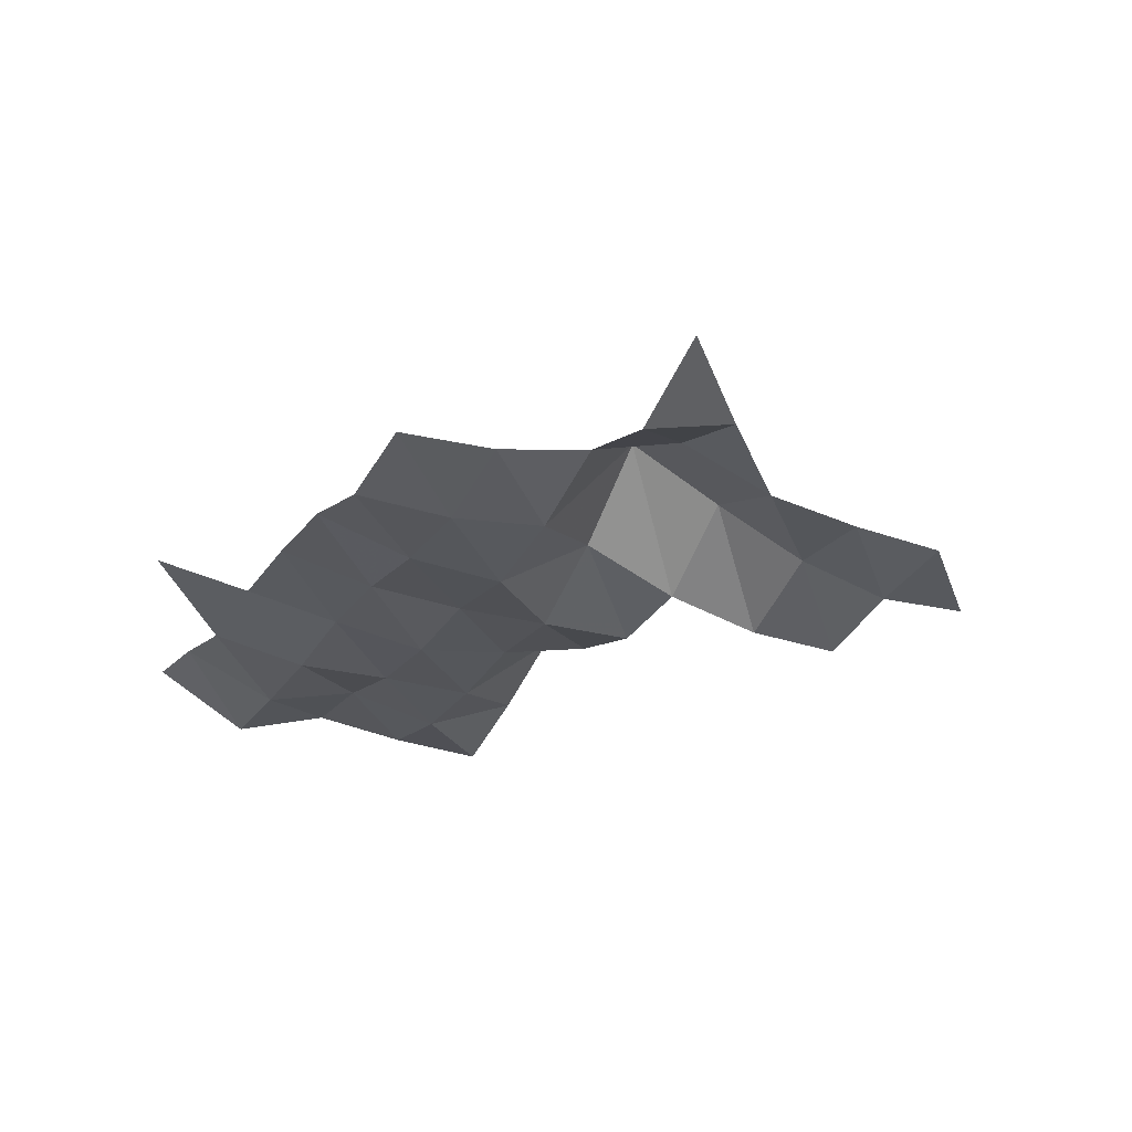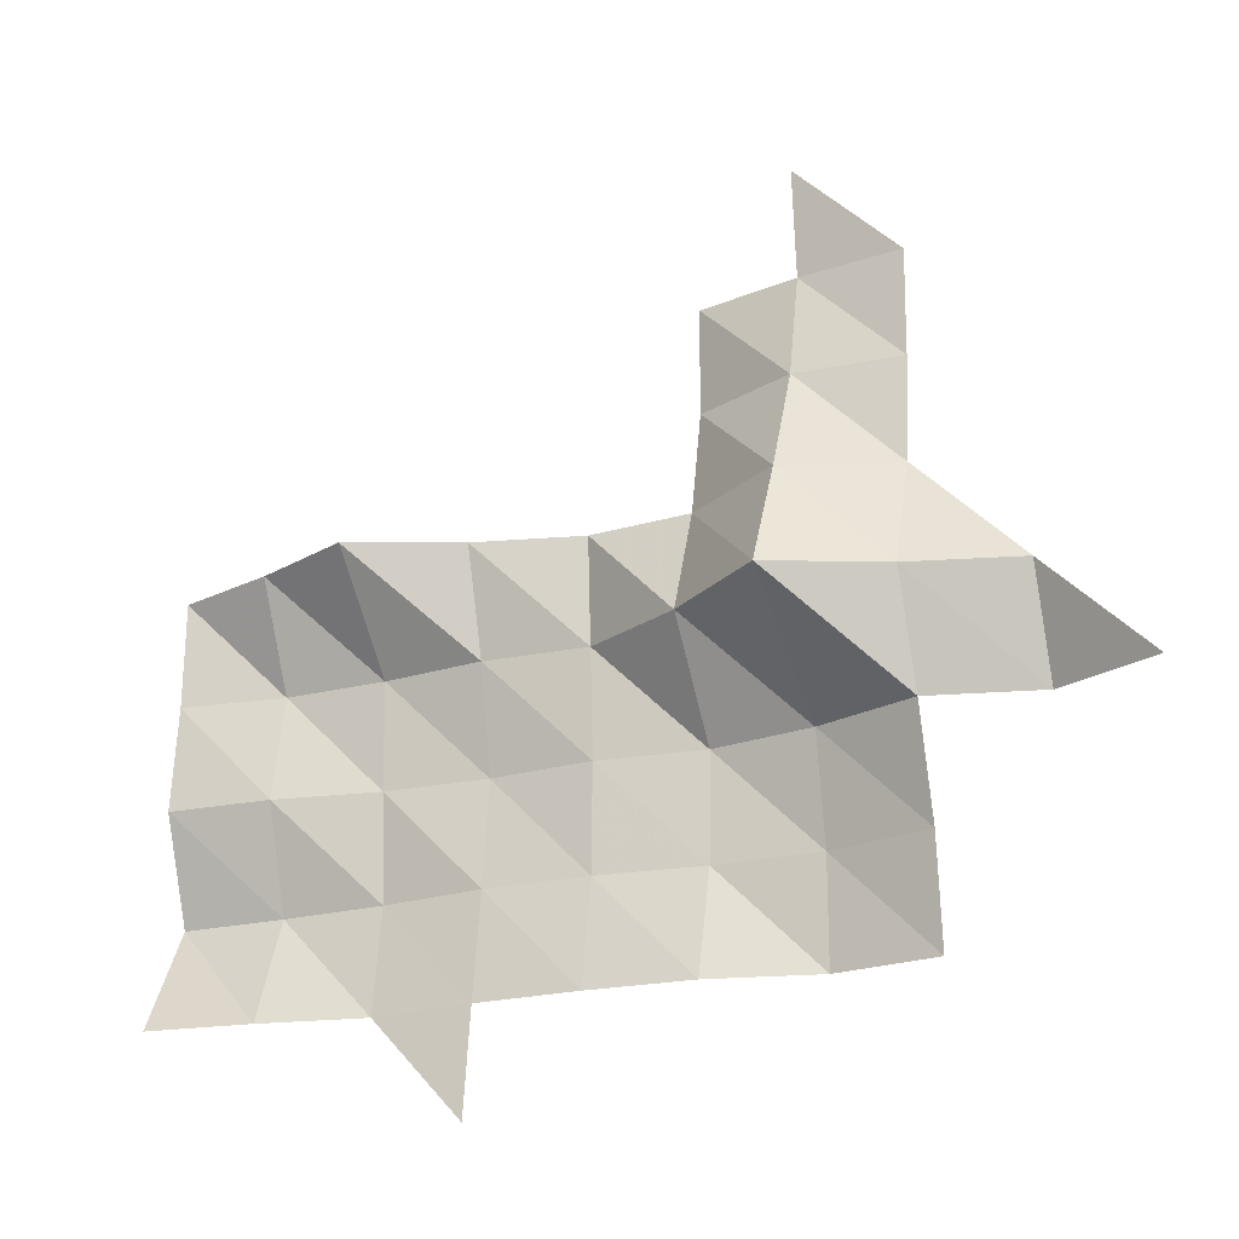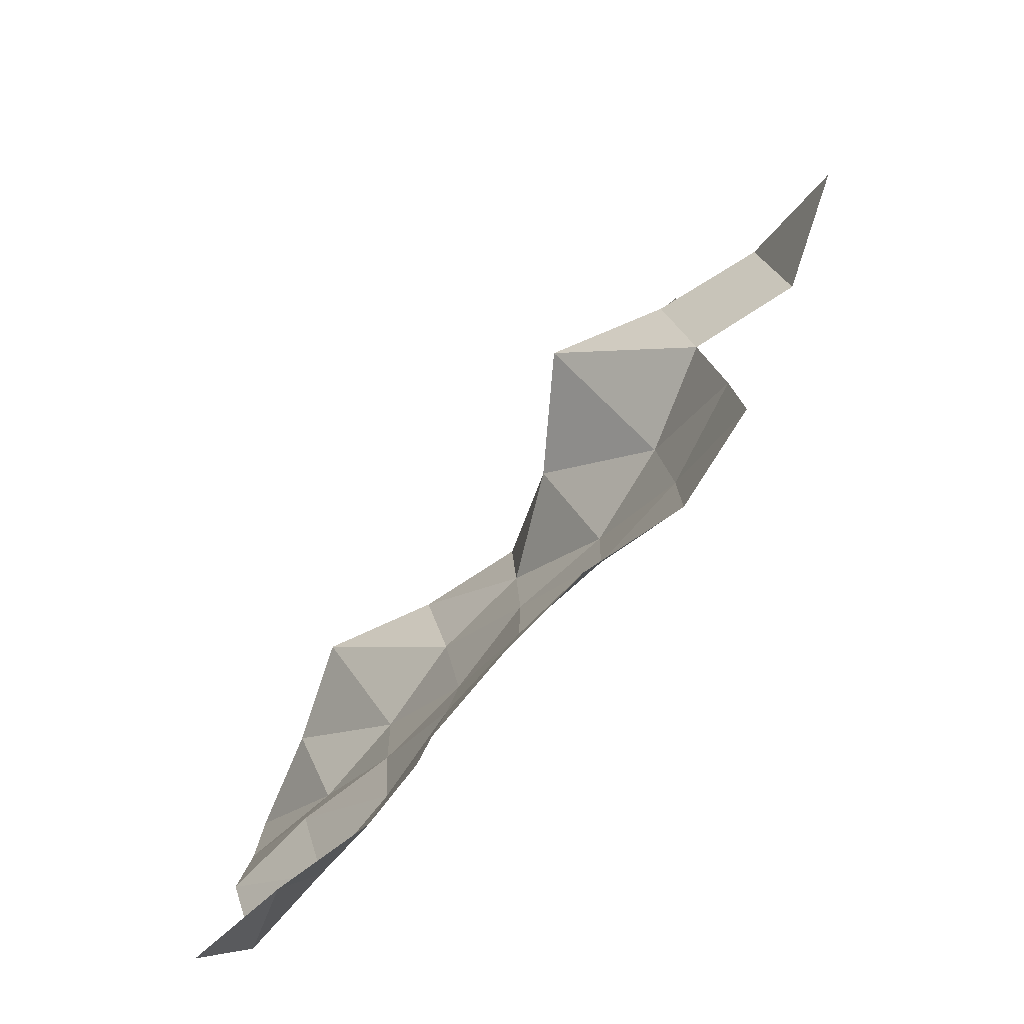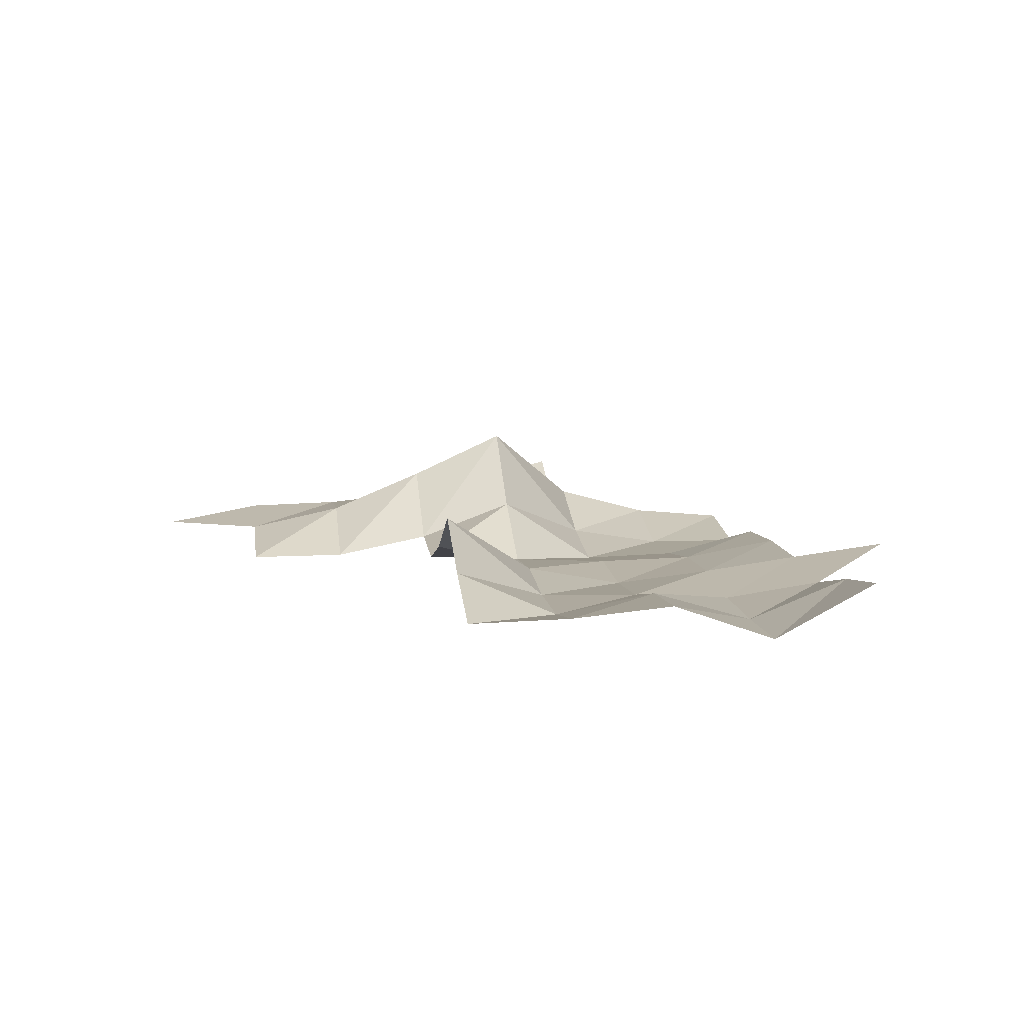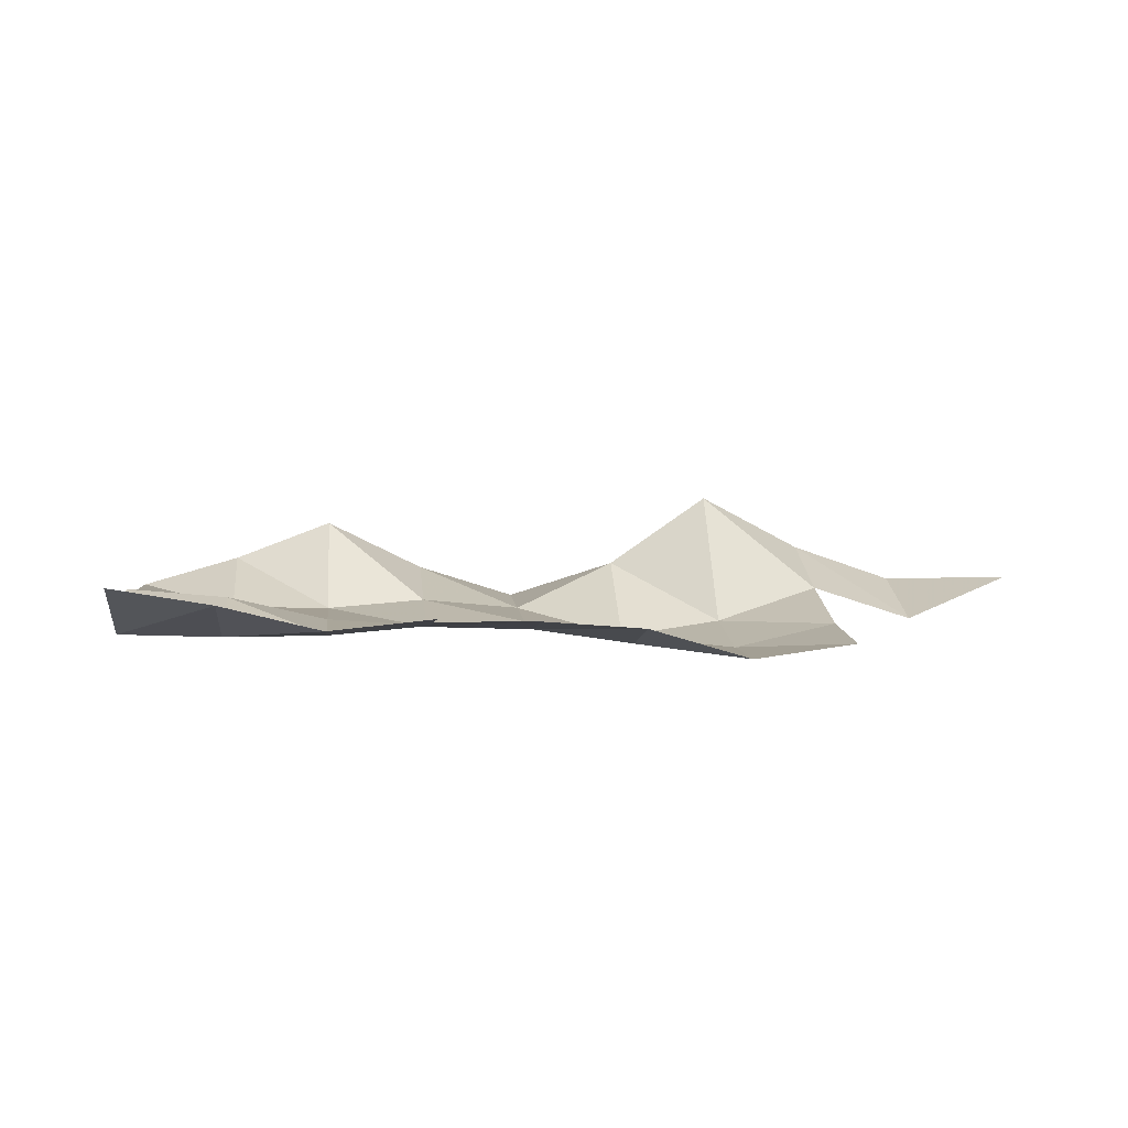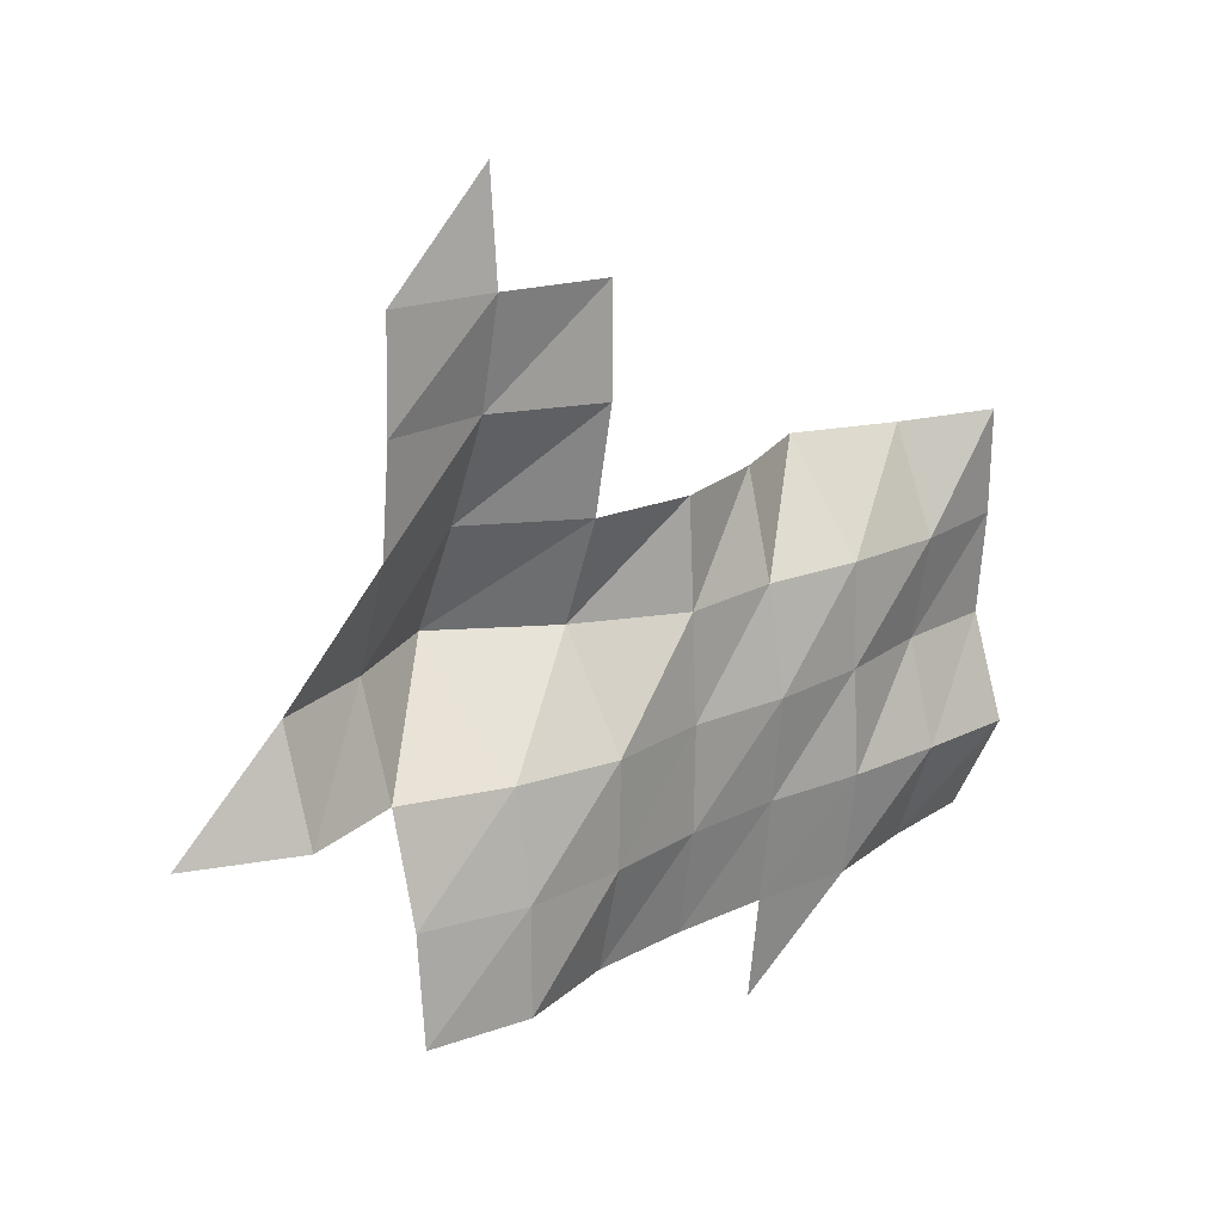
<metadata>
{"format":"obj","ext":"obj","renderer":"f3d","projection":"perspective","resolution":1024,"background":"white","views":[{"elev":-28.4,"azim":63.0,"up":"+Z"},{"elev":-21.2,"azim":26.1,"up":"+Y"},{"elev":-77.3,"azim":50.7,"up":"+Y"},{"elev":10.1,"azim":-97.3,"up":"+Z"},{"elev":4.1,"azim":-5.5,"up":"+Z"},{"elev":19.0,"azim":137.9,"up":"+Y"}]}
</metadata>
<code>
v 7.045e+05 5.478e+06 6866
v 7.015e+05 5.478e+06 7080
v 7.025e+05 5.478e+06 6912
v 7.035e+05 5.478e+06 6664
v 7.045e+05 5.478e+06 6743
v 7.055e+05 5.478e+06 6737
v 7.065e+05 5.478e+06 6660
v 7.075e+05 5.478e+06 6362
v 7.085e+05 5.478e+06 6499
v 7.015e+05 5.48e+06 6552
v 7.025e+05 5.48e+06 6518
v 7.035e+05 5.48e+06 6523
v 7.045e+05 5.48e+06 6607
v 7.055e+05 5.48e+06 6564
v 7.065e+05 5.48e+06 6413
v 7.075e+05 5.48e+06 6367
v 7.085e+05 5.48e+06 6592
v 7.015e+05 5.48e+06 6907
v 7.025e+05 5.48e+06 6816
v 7.035e+05 5.48e+06 6584
v 7.045e+05 5.48e+06 6497
v 7.055e+05 5.48e+06 6543
v 7.065e+05 5.48e+06 6385
v 7.075e+05 5.48e+06 6533
v 7.085e+05 5.48e+06 6863
v 7.095e+05 5.48e+06 6539
v 7.105e+05 5.48e+06 6962
v 7.015e+05 5.482e+06 6814
v 7.025e+05 5.482e+06 6627
v 7.035e+05 5.482e+06 6608
v 7.045e+05 5.482e+06 6687
v 7.055e+05 5.482e+06 6592
v 7.065e+05 5.482e+06 7064
v 7.075e+05 5.482e+06 7751
v 7.085e+05 5.482e+06 7220
v 7.095e+05 5.482e+06 6875
v 7.015e+05 5.482e+06 6792
v 7.025e+05 5.482e+06 7078
v 7.035e+05 5.482e+06 7454
v 7.045e+05 5.482e+06 6961
v 7.055e+05 5.482e+06 6645
v 7.065e+05 5.482e+06 6693
v 7.075e+05 5.482e+06 7296
v 7.085e+05 5.482e+06 6889
v 7.065e+05 5.484e+06 6496
v 7.075e+05 5.484e+06 6885
v 7.085e+05 5.484e+06 6792
v 7.065e+05 5.484e+06 6493
v 7.075e+05 5.484e+06 6675
v 7.085e+05 5.484e+06 6766
v 7.075e+05 5.486e+06 6760
f 4 5 1
f 10 3 2
f 10 11 3
f 11 4 3
f 11 12 4
f 12 5 4
f 12 13 5
f 13 6 5
f 13 14 6
f 14 7 6
f 14 15 7
f 15 8 7
f 15 16 8
f 16 9 8
f 16 17 9
f 18 11 10
f 18 19 11
f 19 12 11
f 19 20 12
f 20 13 12
f 20 21 13
f 21 14 13
f 21 22 14
f 22 15 14
f 22 23 15
f 23 16 15
f 23 24 16
f 24 17 16
f 24 25 17
f 28 19 18
f 28 29 19
f 29 20 19
f 29 30 20
f 30 21 20
f 30 31 21
f 31 22 21
f 31 32 22
f 32 23 22
f 32 33 23
f 33 24 23
f 33 34 24
f 34 25 24
f 34 35 25
f 35 26 25
f 35 36 26
f 36 27 26
f 37 29 28
f 37 38 29
f 38 30 29
f 38 39 30
f 39 31 30
f 39 40 31
f 40 32 31
f 40 41 32
f 41 33 32
f 41 42 33
f 42 34 33
f 42 43 34
f 43 35 34
f 43 44 35
f 44 36 35
f 45 43 42
f 45 46 43
f 46 44 43
f 46 47 44
f 48 46 45
f 48 49 46
f 49 47 46
f 49 50 47
f 51 50 49

</code>
